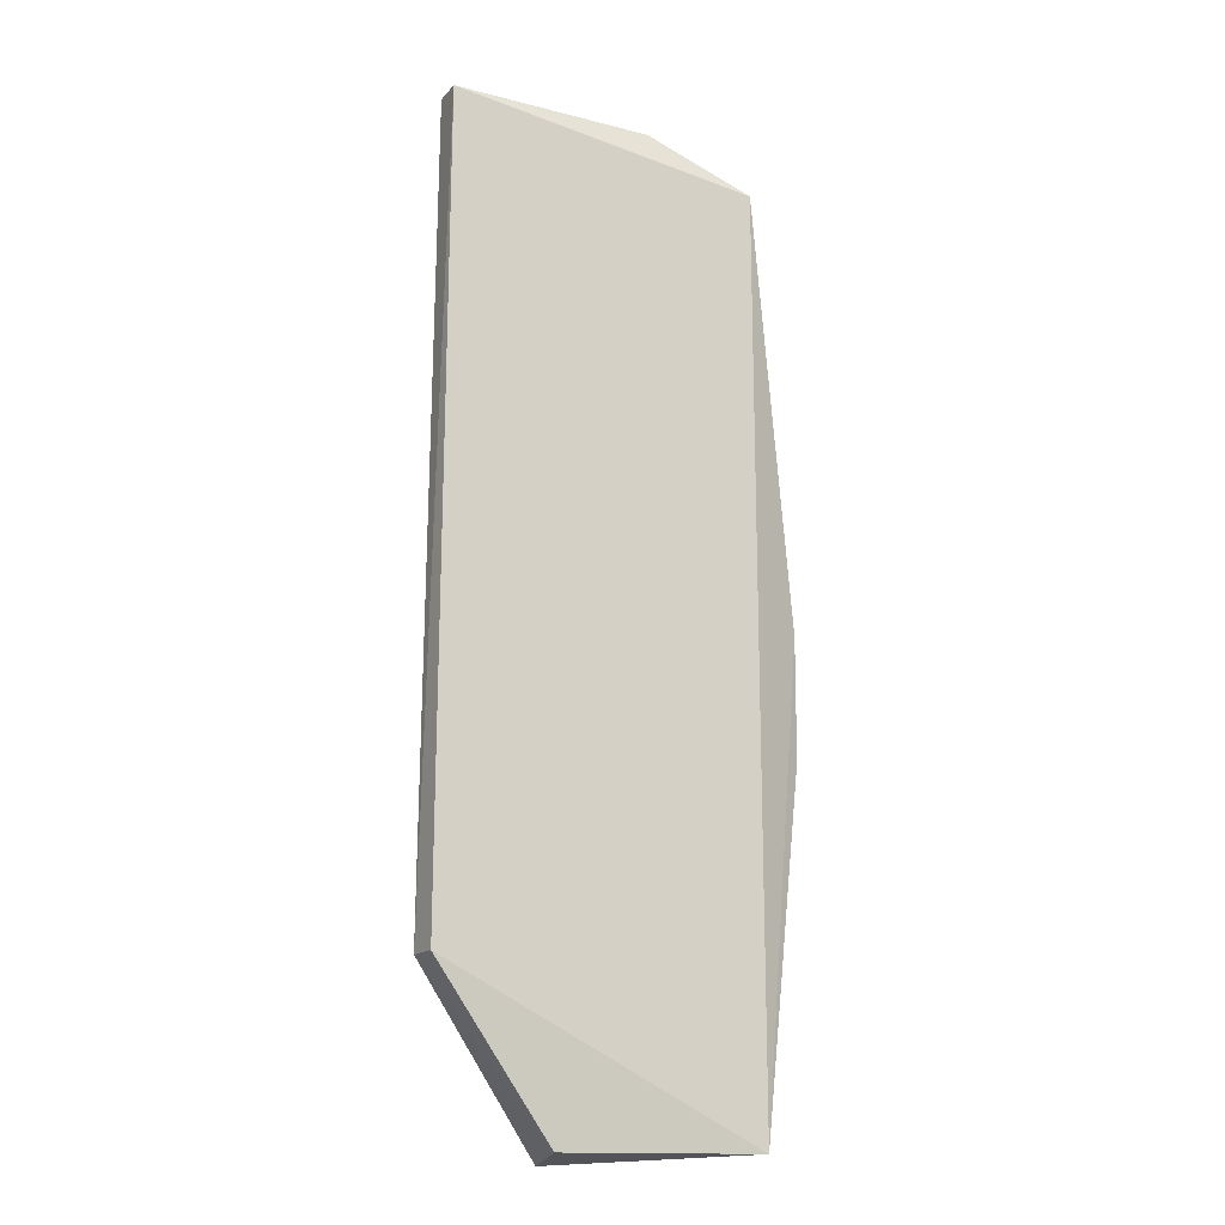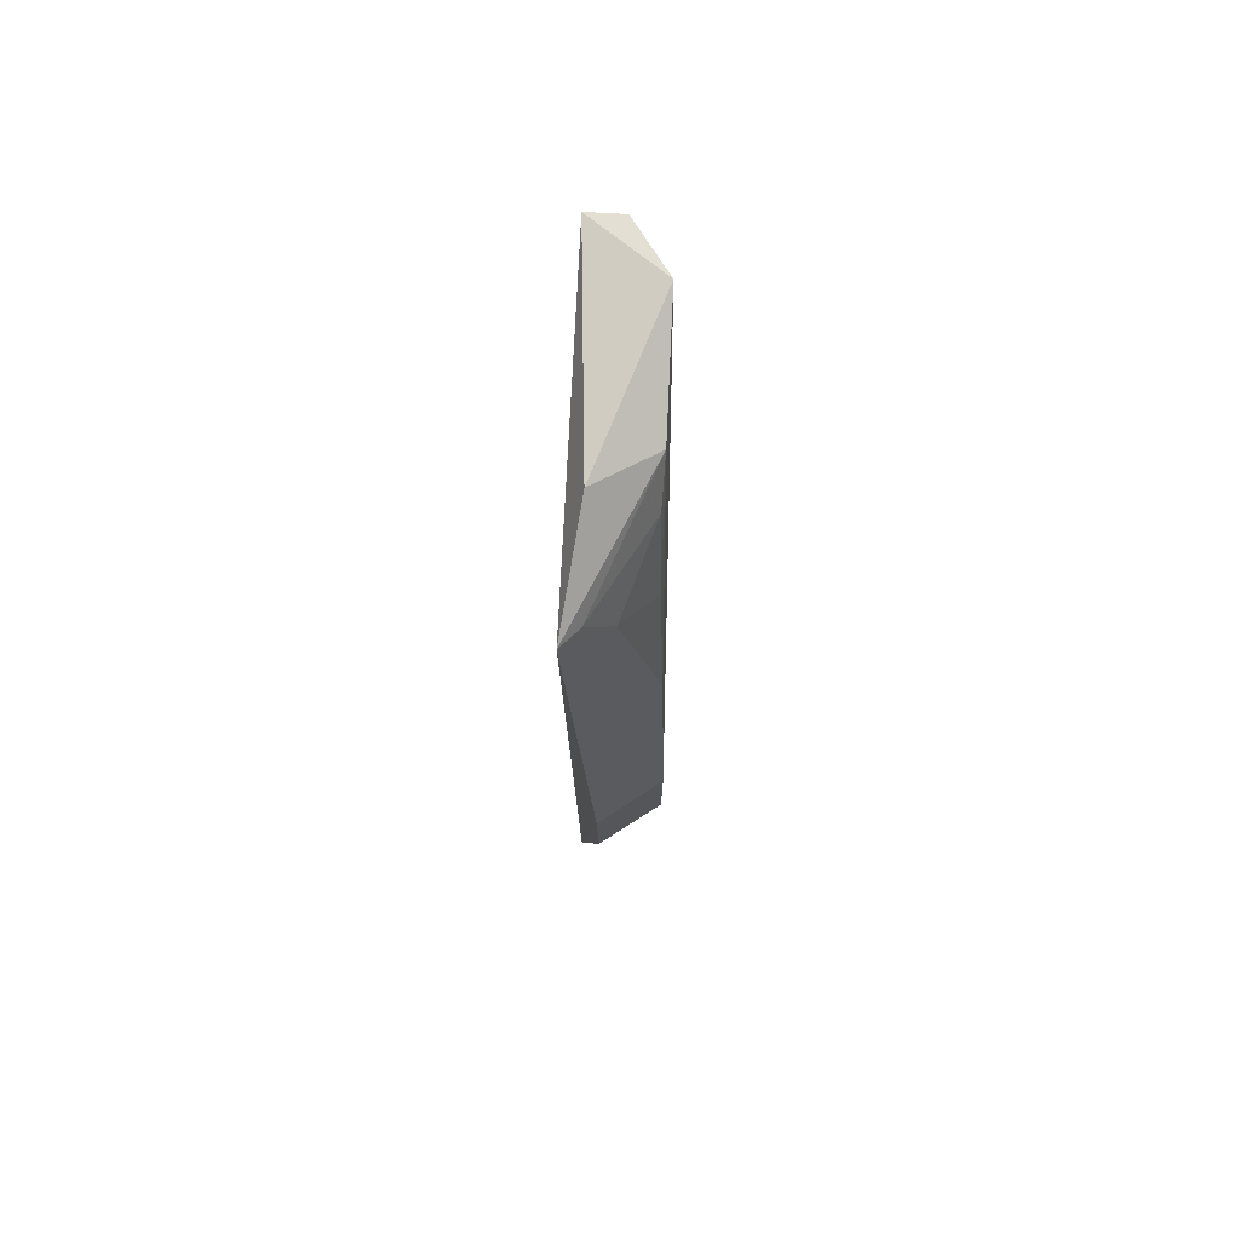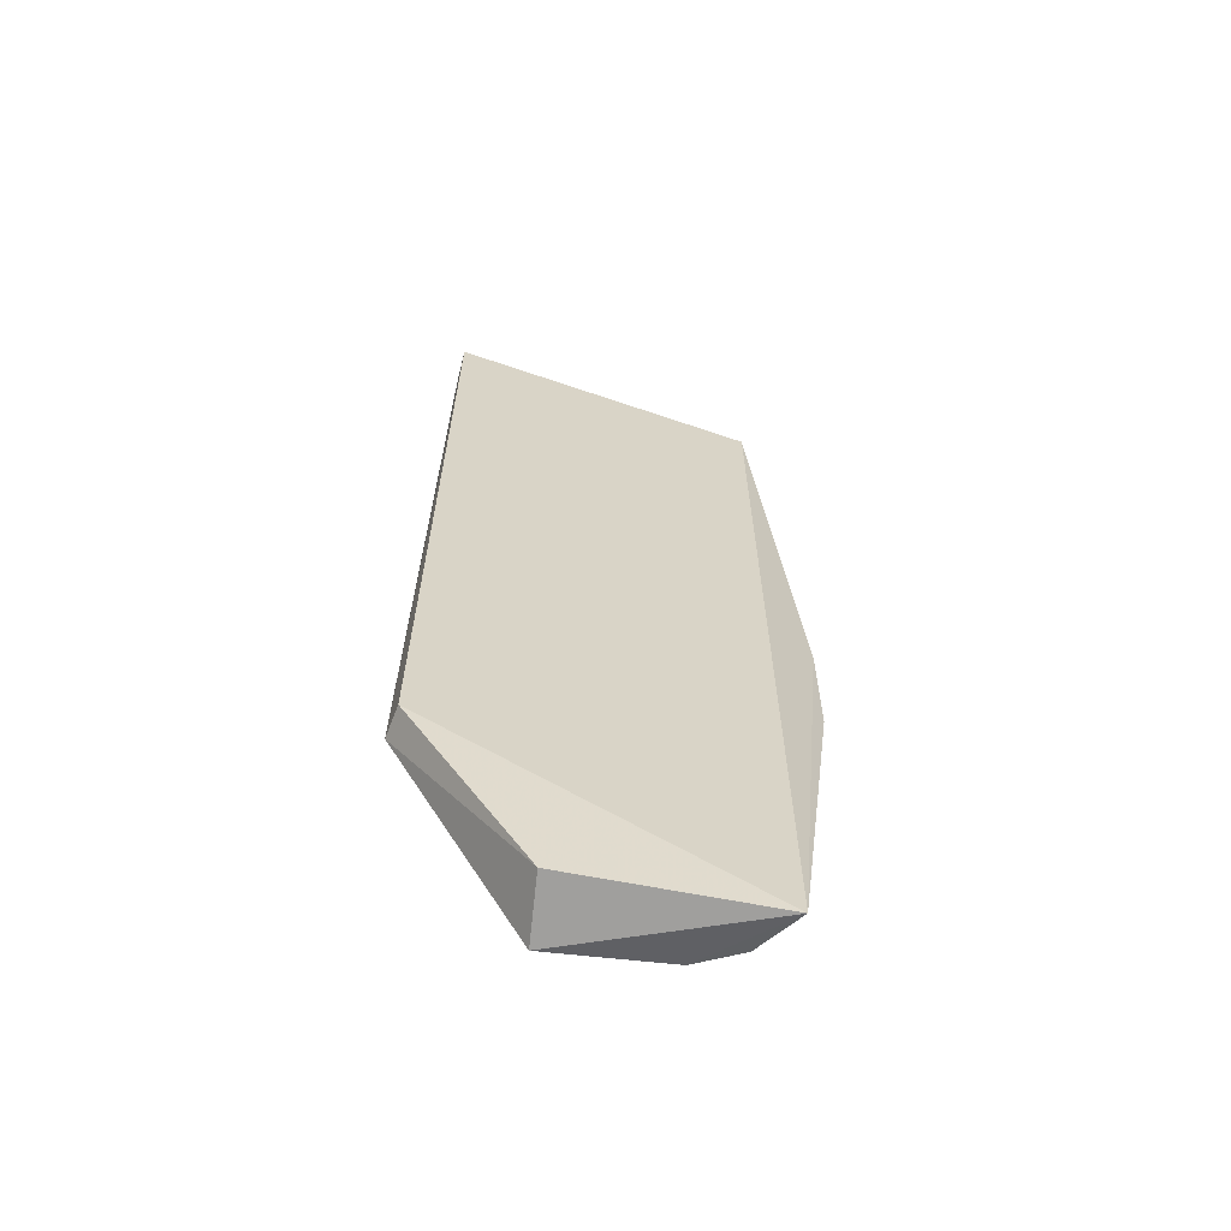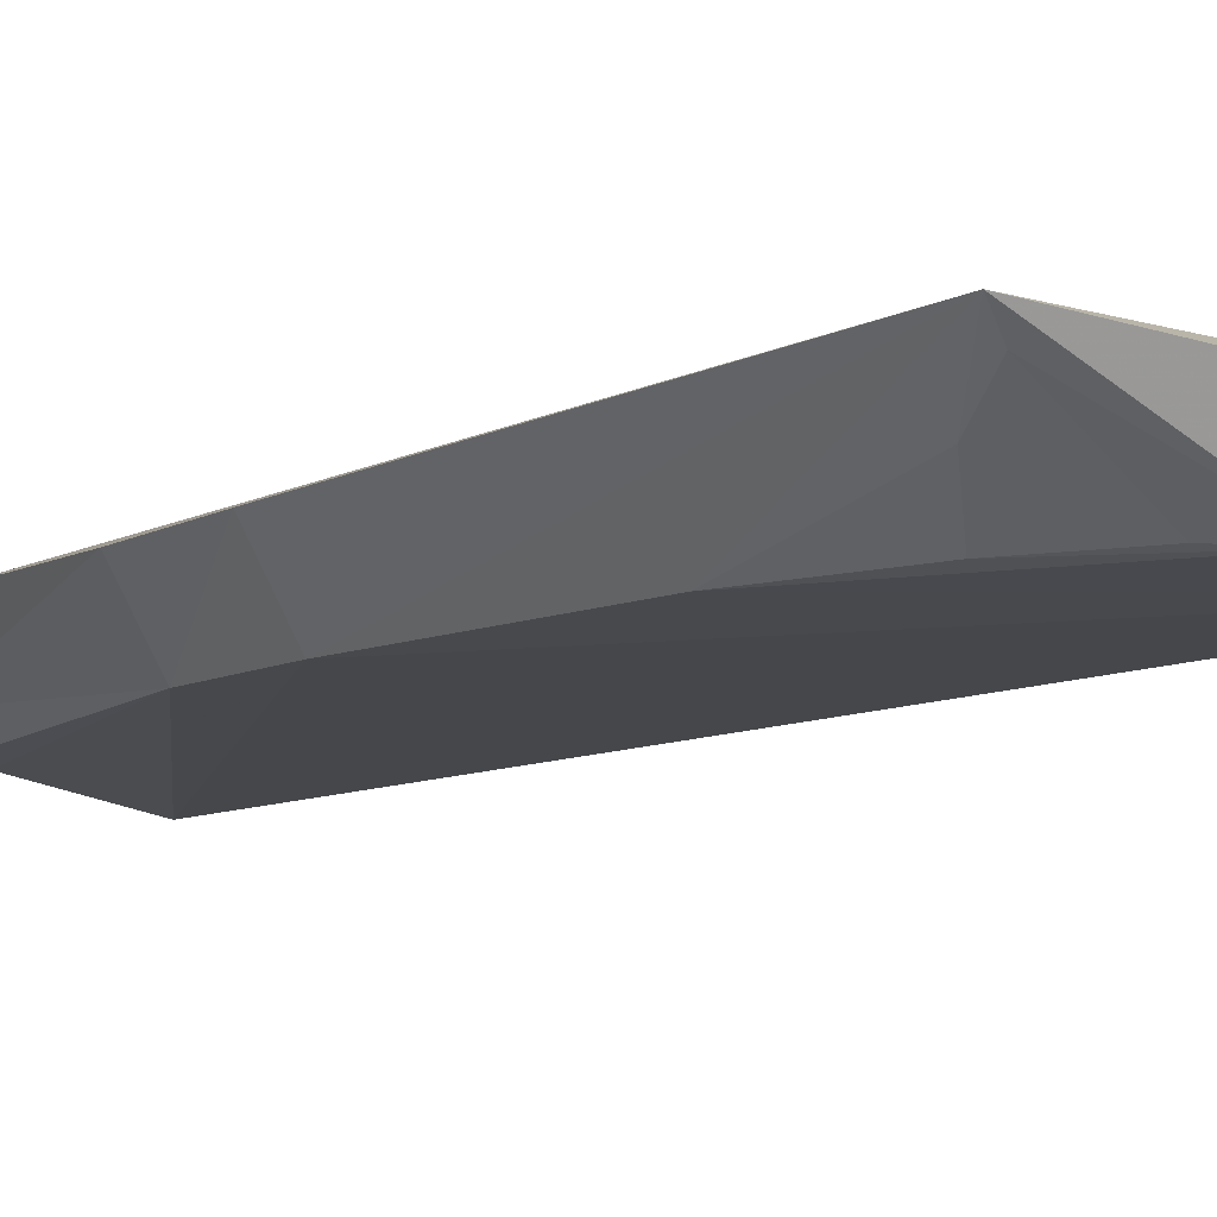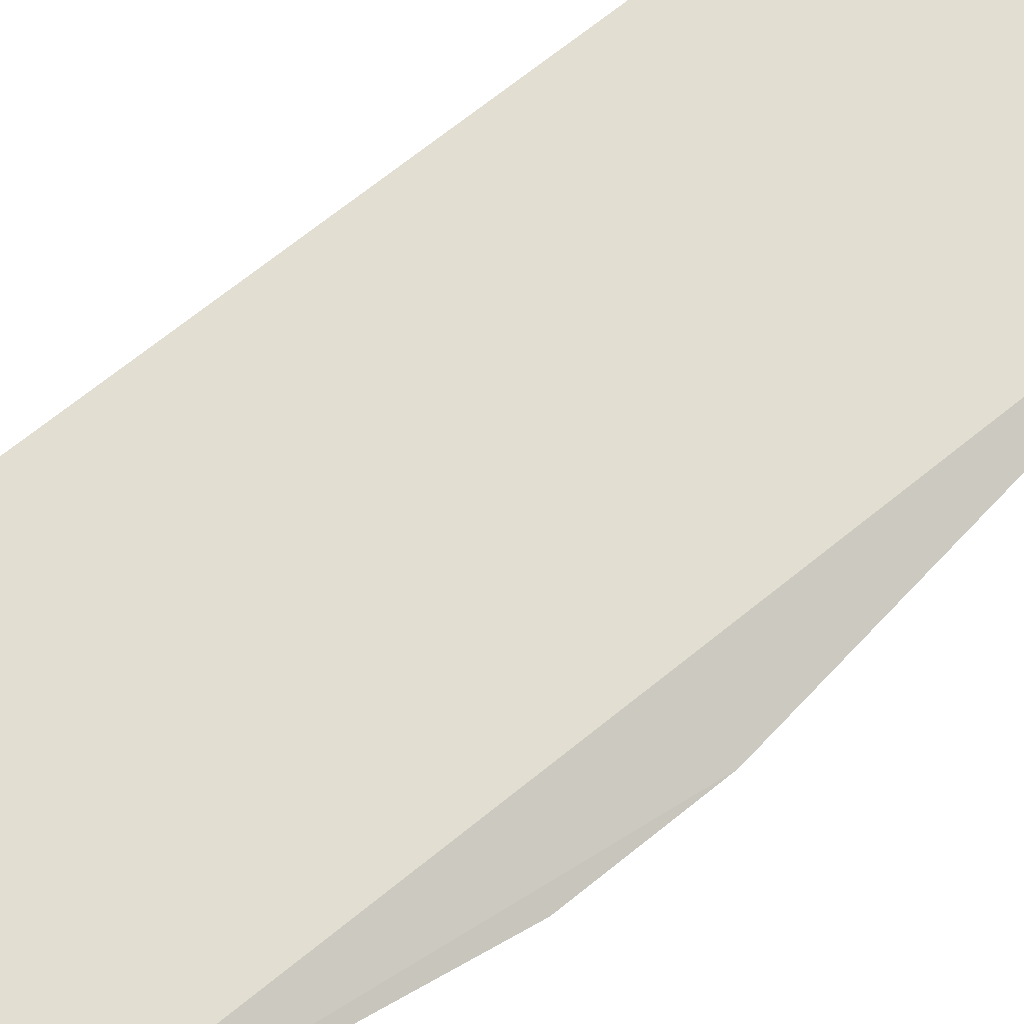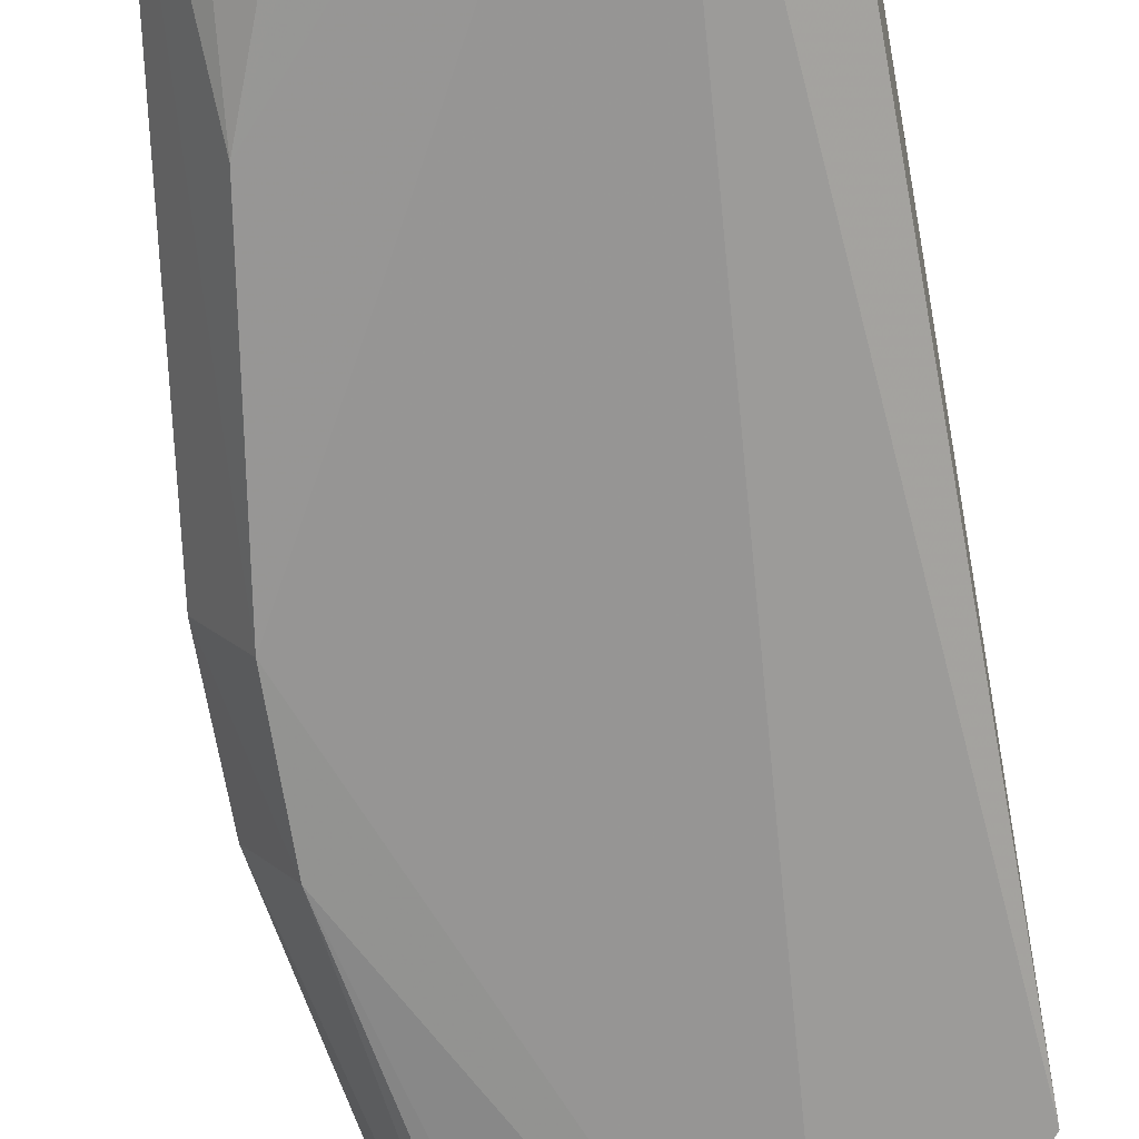
<metadata>
{"format":"obj","ext":"obj","renderer":"f3d","projection":"perspective","resolution":1024,"background":"white","views":[{"elev":-16.5,"azim":-31.3,"up":"+Y"},{"elev":76.0,"azim":87.6,"up":"+Y"},{"elev":-64.1,"azim":-21.7,"up":"+Y"},{"elev":-8.1,"azim":146.9,"up":"+Z"},{"elev":70.3,"azim":51.4,"up":"+Z"},{"elev":-68.1,"azim":-169.9,"up":"+Z"}]}
</metadata>
<code>
v 0.07931 0.03913 0.008504
v 0.07953 -0.03249 0.00828
v 0.08109 -0.004383 0.002042
v 0.05963 0.04379 0.001195
v 0.05487 0.04263 0.00614
v 0.06564 -0.03332 0.0006506
v 0.07809 0.02315 0.002276
v 0.08379 0.005021 0.006798
v 0.07125 0.04301 0.006602
v 0.07471 -0.0318 0.002054
v 0.08092 0.004844 0.002043
v 0.05489 -0.02011 0.003152
v 0.06875 0.04152 0.00199
v 0.0838 -0.004438 0.006719
v 0.07782 -0.03172 0.004244
v 0.05522 0.04284 0.00347
v 0.06427 -0.03266 0.00558
v 0.07712 0.03505 0.005074
v 0.07744 -0.02552 0.002295
v 0.05487 -0.02011 0.005681
v 0.07797 0.03846 0.00708
v 0.07462 0.03217 0.002394
v 0.07144 0.03824 0.002331
f 5 2 1
f 8 1 2
f 9 5 1
f 9 4 5
f 10 6 3
f 10 2 6
f 11 6 4
f 11 3 6
f 11 4 7
f 11 8 3
f 11 7 1
f 11 1 8
f 12 4 6
f 13 7 4
f 13 9 1
f 13 4 9
f 14 8 2
f 14 3 8
f 15 2 10
f 15 14 2
f 15 3 14
f 16 12 5
f 16 5 4
f 16 4 12
f 17 12 6
f 17 6 2
f 18 1 7
f 19 15 10
f 19 10 3
f 19 3 15
f 20 17 2
f 20 2 5
f 20 5 12
f 20 12 17
f 21 13 1
f 21 1 18
f 22 18 7
f 22 7 13
f 23 21 18
f 23 13 21
f 23 22 13
f 23 18 22

</code>
